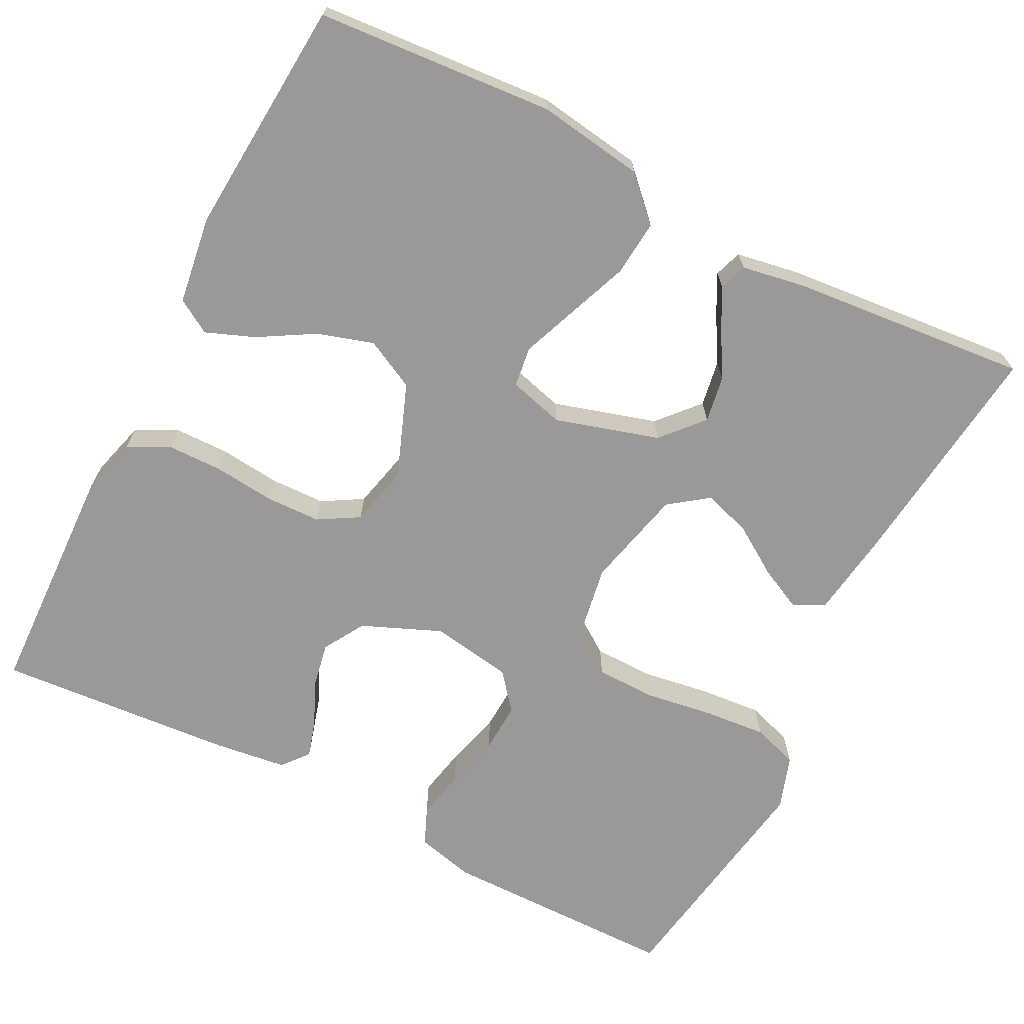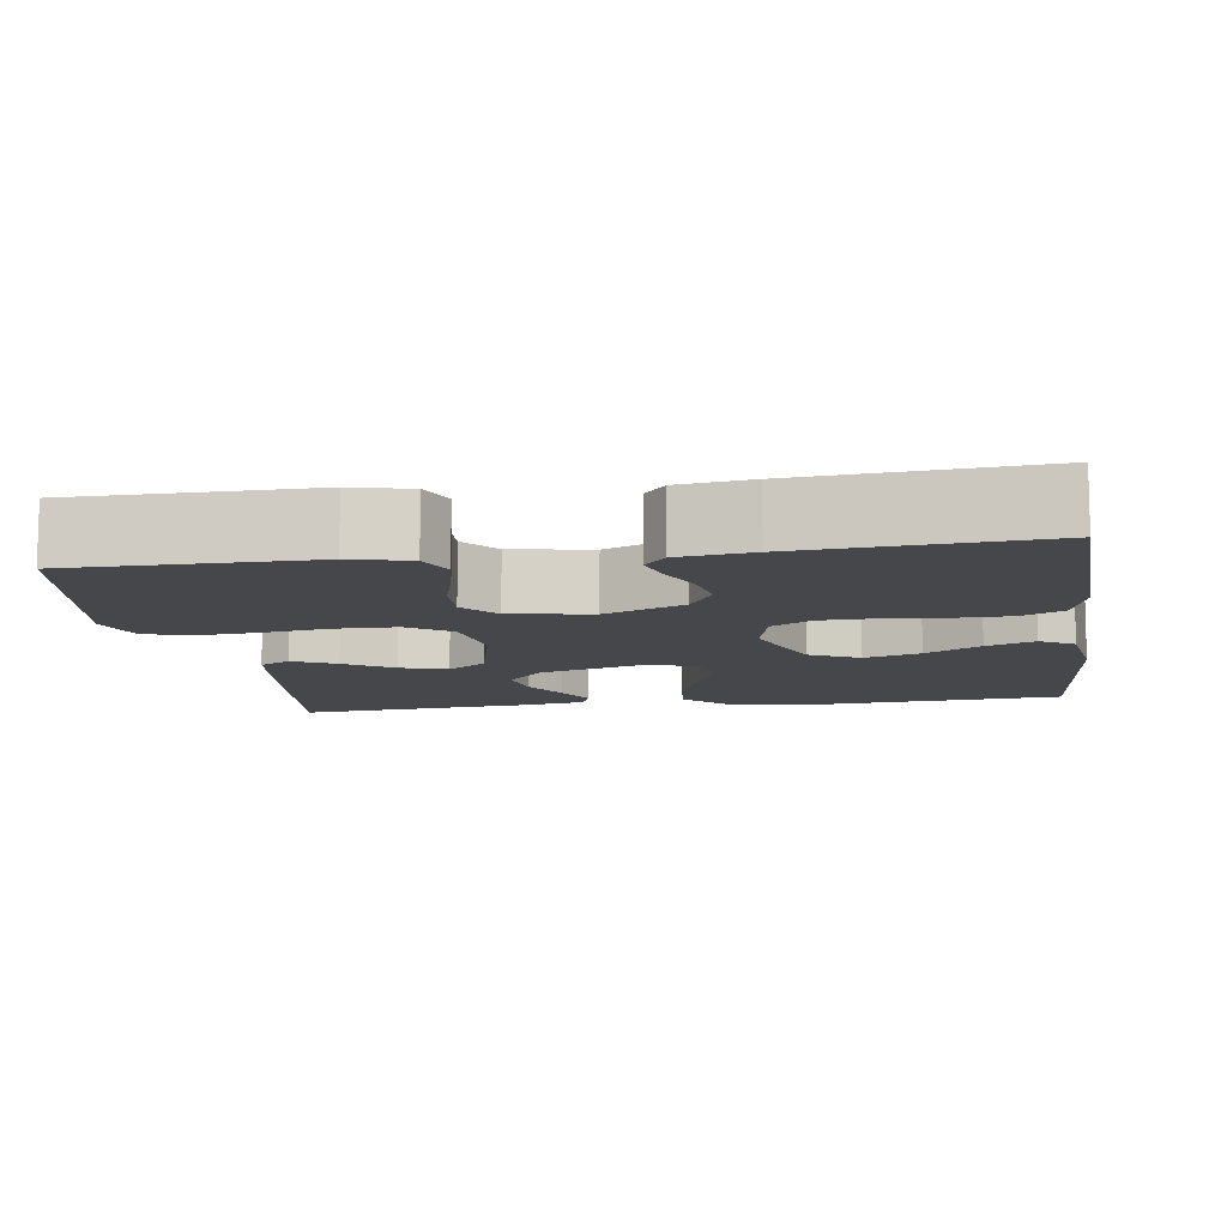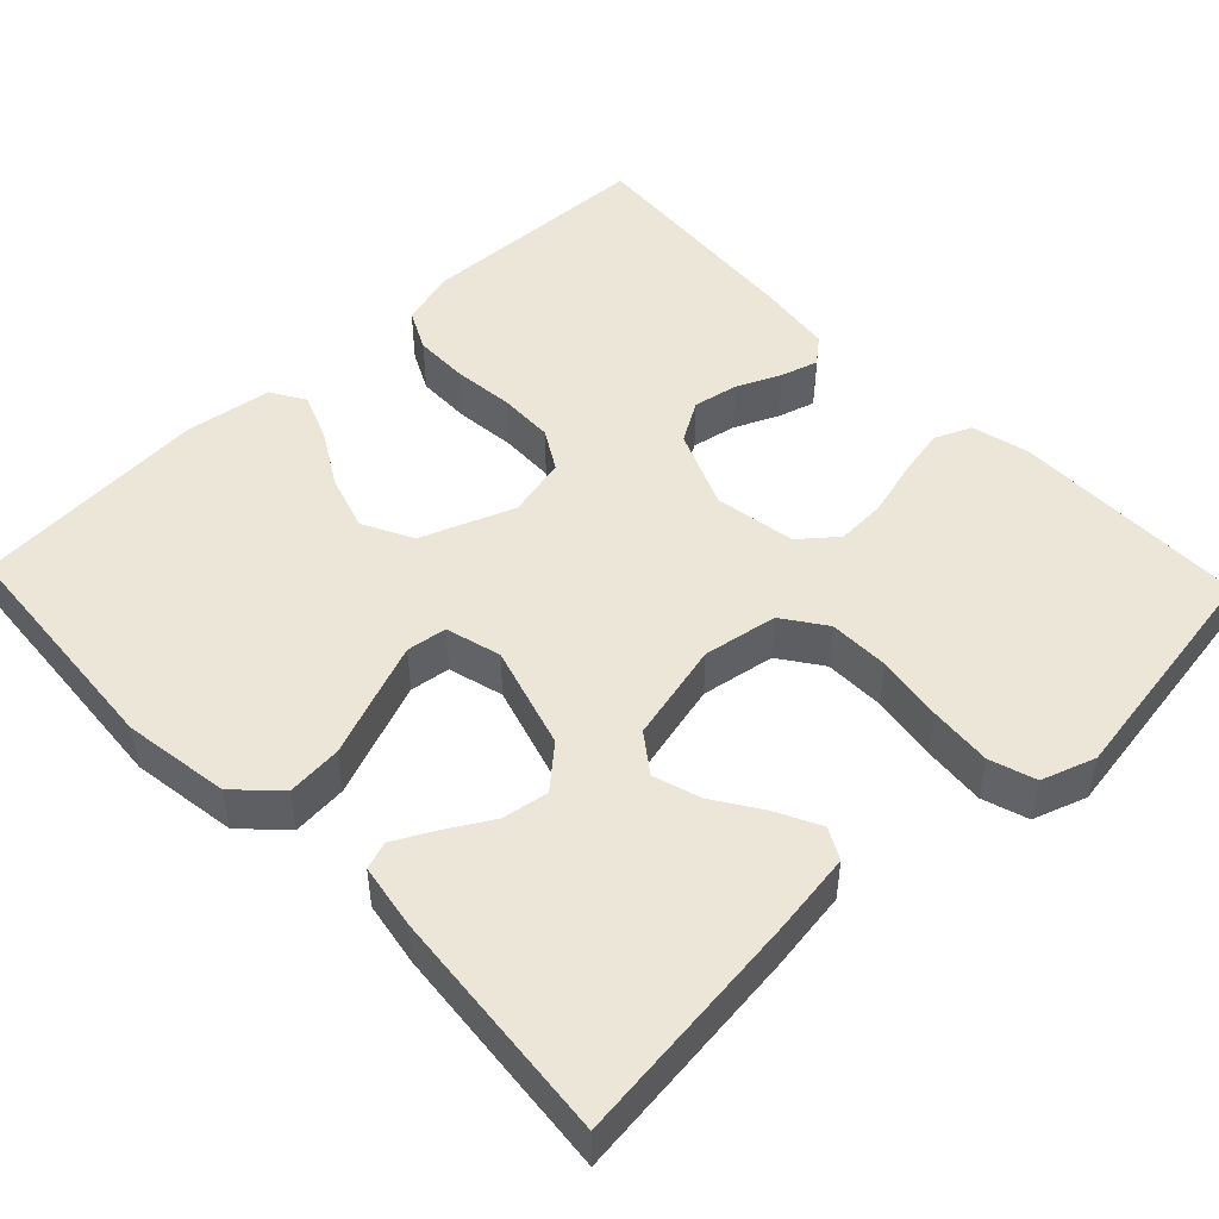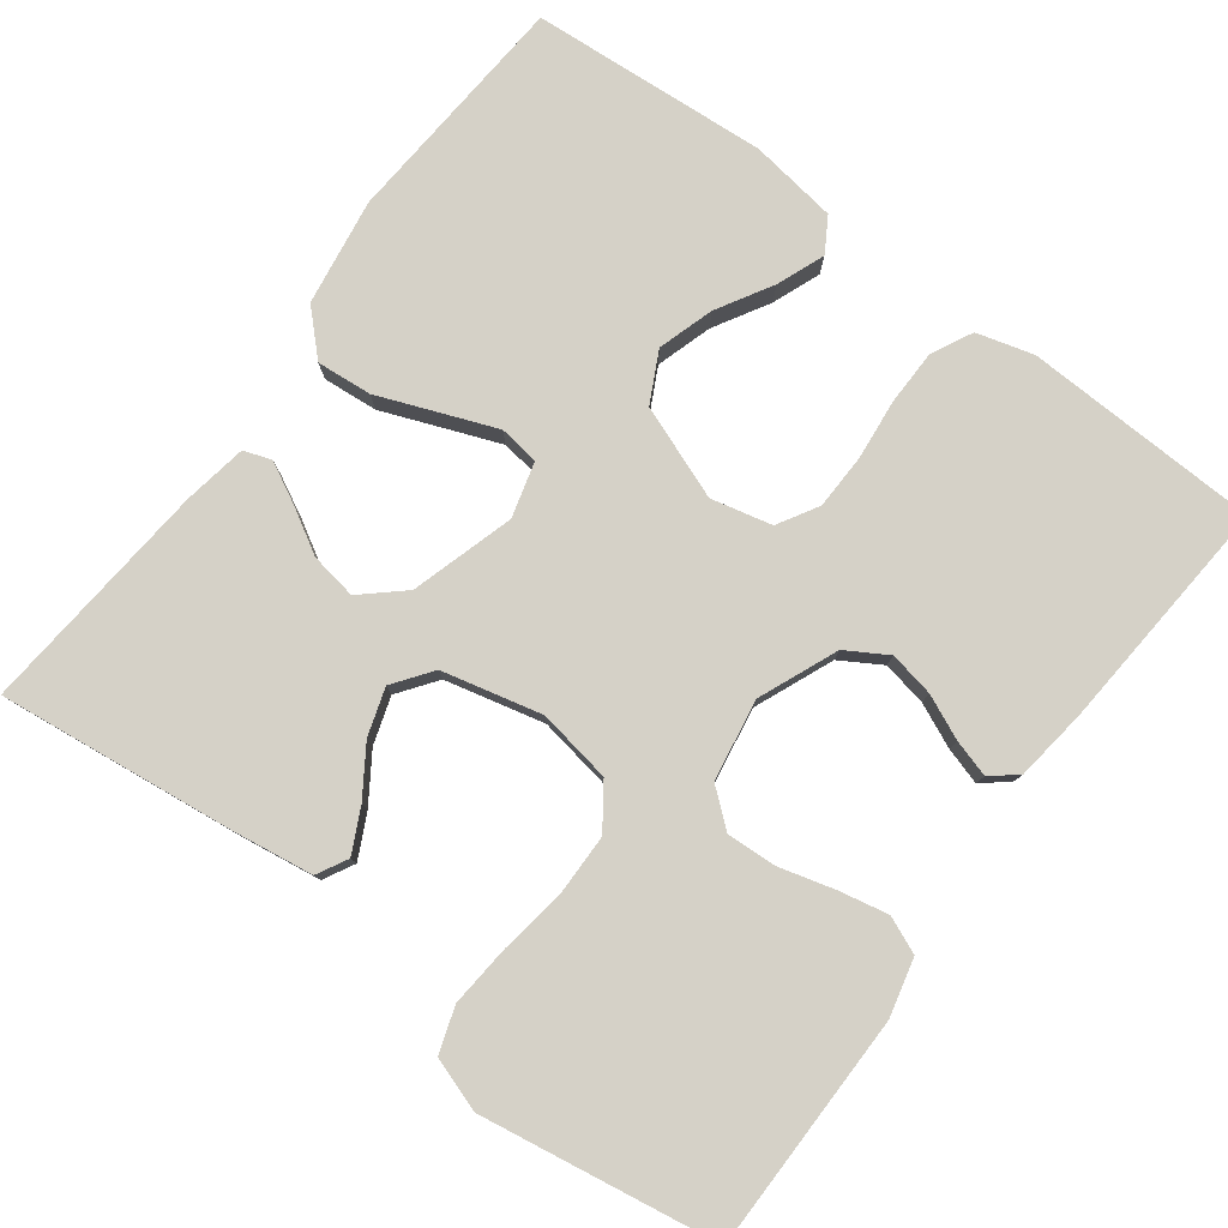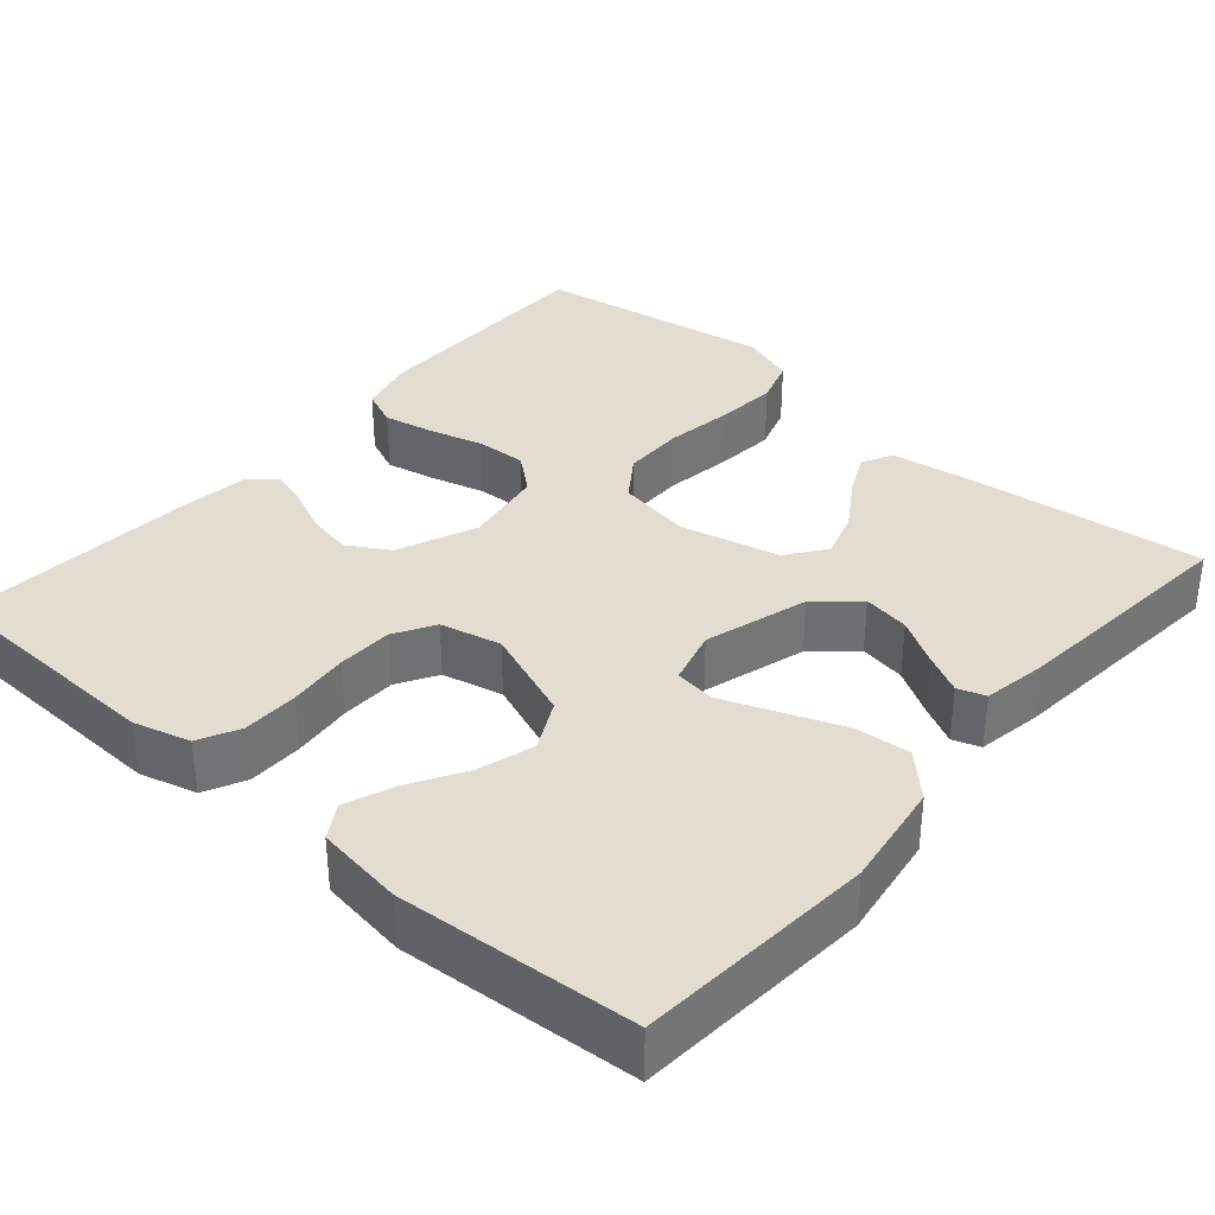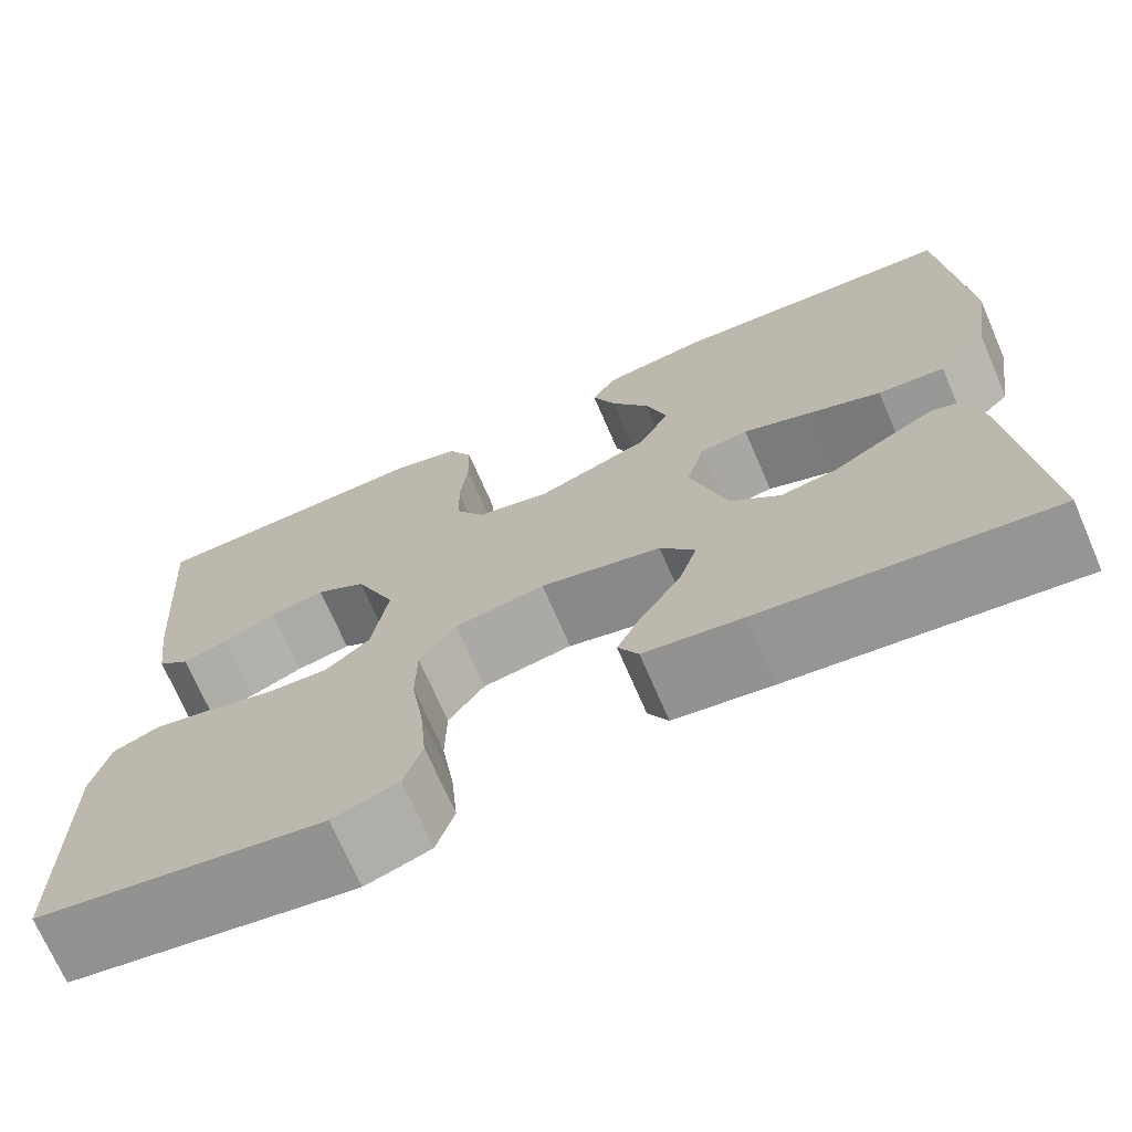
<metadata>
{"format":"obj","ext":"obj","renderer":"f3d","projection":"perspective","resolution":1024,"background":"white","views":[{"elev":-69.1,"azim":62.9,"up":"+Y"},{"elev":-10.3,"azim":-81.6,"up":"+Y"},{"elev":48.8,"azim":136.3,"up":"+Y"},{"elev":79.7,"azim":-143.3,"up":"+Y"},{"elev":35.4,"azim":40.9,"up":"+Y"},{"elev":-71.1,"azim":23.4,"up":"+Z"}]}
</metadata>
<code>
v -0.5 0.07 0.5
v -0.2 0.07 0.511
v -0.128 0.07 0.491
v -0.102 0.07 0.439
v -0.101 0.07 0.369
v -0.109 0.07 0.292
v -0.107 0.07 0.222
v -0.077 0.07 0.171
v 0 0.07 0.153
v 0.118 0.07 0.198
v 0.15 0.07 0.261
v 0.128 0.07 0.332
v 0.087 0.07 0.402
v 0.063 0.07 0.463
v 0.089 0.07 0.506
v 0.2 0.07 0.522
v 0.5 0.07 0.5
v 0.523 0.07 0.2
v 0.503 0.07 0.065
v 0.452 0.07 0.014
v 0.382 0.07 0.02
v 0.305 0.07 0.05
v 0.235 0.07 0.077
v 0.184 0.07 0.07
v 0.165 0.07 0
v 0.204 0.07 -0.131
v 0.256 0.07 -0.177
v 0.315 0.07 -0.167
v 0.373 0.07 -0.133
v 0.423 0.07 -0.107
v 0.458 0.07 -0.119
v 0.472 0.07 -0.2
v 0.5 0.07 -0.5
v 0.2 0.07 -0.465
v 0.097 0.07 -0.45
v 0.076 0.07 -0.411
v 0.103 0.07 -0.356
v 0.143 0.07 -0.295
v 0.162 0.07 -0.235
v 0.126 0.07 -0.186
v 0 0.07 -0.156
v -0.094 0.07 -0.172
v -0.132 0.07 -0.226
v -0.133 0.07 -0.303
v -0.12 0.07 -0.388
v -0.113 0.07 -0.467
v -0.132 0.07 -0.525
v -0.2 0.07 -0.548
v -0.5 0.07 -0.5
v -0.502 0.07 -0.2
v -0.484 0.07 -0.126
v -0.437 0.07 -0.106
v -0.374 0.07 -0.119
v -0.304 0.07 -0.138
v -0.241 0.07 -0.141
v -0.195 0.07 -0.103
v -0.178 0.07 0
v -0.22 0.07 0.1
v -0.272 0.07 0.131
v -0.329 0.07 0.12
v -0.385 0.07 0.095
v -0.432 0.07 0.081
v -0.465 0.07 0.108
v -0.477 0.07 0.2
v -0.5 0 0.5
v -0.2 0 0.511
v -0.128 0 0.491
v -0.102 0 0.439
v -0.101 0 0.369
v -0.109 0 0.292
v -0.107 0 0.222
v -0.077 0 0.171
v 0 0 0.153
v 0.118 0 0.198
v 0.15 0 0.261
v 0.128 0 0.332
v 0.087 0 0.402
v 0.063 0 0.463
v 0.089 0 0.506
v 0.2 0 0.522
v 0.5 0 0.5
v 0.523 0 0.2
v 0.503 0 0.065
v 0.452 0 0.014
v 0.382 0 0.02
v 0.305 0 0.05
v 0.235 0 0.077
v 0.184 0 0.07
v 0.165 0 0
v 0.204 0 -0.131
v 0.256 0 -0.177
v 0.315 0 -0.167
v 0.373 0 -0.133
v 0.423 0 -0.107
v 0.458 0 -0.119
v 0.472 0 -0.2
v 0.5 0 -0.5
v 0.2 0 -0.465
v 0.097 0 -0.45
v 0.076 0 -0.411
v 0.103 0 -0.356
v 0.143 0 -0.295
v 0.162 0 -0.235
v 0.126 0 -0.186
v 0 0 -0.156
v -0.094 0 -0.172
v -0.132 0 -0.226
v -0.133 0 -0.303
v -0.12 0 -0.388
v -0.113 0 -0.467
v -0.132 0 -0.525
v -0.2 0 -0.548
v -0.5 0 -0.5
v -0.502 0 -0.2
v -0.484 0 -0.126
v -0.437 0 -0.106
v -0.374 0 -0.119
v -0.304 0 -0.138
v -0.241 0 -0.141
v -0.195 0 -0.103
v -0.178 0 0
v -0.22 0 0.1
v -0.272 0 0.131
v -0.329 0 0.12
v -0.385 0 0.095
v -0.432 0 0.081
v -0.465 0 0.108
v -0.477 0 0.2
f 4 5 6
f 3 4 6
f 2 3 6
f 1 2 6
f 64 1 6
f 63 64 6
f 62 63 6
f 61 62 6
f 60 61 6
f 59 60 6 7
f 58 59 7 8
f 57 58 8 9
f 56 57 9 10
f 52 53 54
f 51 52 54
f 50 51 54
f 49 50 54
f 48 49 54
f 47 48 54
f 46 47 54
f 45 46 54
f 44 45 54
f 43 44 54 55
f 42 43 55 56
f 36 37 38
f 35 36 38
f 34 35 38
f 33 34 38
f 32 33 38
f 31 32 38
f 30 31 38
f 29 30 38
f 28 29 38
f 27 28 38 39
f 26 27 39 40
f 20 21 22
f 19 20 22
f 18 19 22
f 17 18 22
f 16 17 22
f 15 16 22
f 14 15 22
f 13 14 22
f 12 13 22
f 11 12 22 23
f 10 11 23 24
f 10 24 25
f 56 10 25
f 42 56 25
f 41 42 25
f 25 26 40 41
f 70 69 68
f 70 68 67
f 70 67 66
f 70 66 65
f 70 65 128
f 70 128 127
f 70 127 126
f 70 126 125
f 70 125 124
f 71 70 124 123
f 72 71 123 122
f 73 72 122 121
f 74 73 121 120
f 118 117 116
f 118 116 115
f 118 115 114
f 118 114 113
f 118 113 112
f 118 112 111
f 118 111 110
f 118 110 109
f 118 109 108
f 119 118 108 107
f 120 119 107 106
f 102 101 100
f 102 100 99
f 102 99 98
f 102 98 97
f 102 97 96
f 102 96 95
f 102 95 94
f 102 94 93
f 102 93 92
f 103 102 92 91
f 104 103 91 90
f 86 85 84
f 86 84 83
f 86 83 82
f 86 82 81
f 86 81 80
f 86 80 79
f 86 79 78
f 86 78 77
f 86 77 76
f 87 86 76 75
f 88 87 75 74
f 89 88 74
f 89 74 120
f 89 120 106
f 89 106 105
f 105 104 90 89
f 1 65 66 2
f 2 66 67 3
f 3 67 68 4
f 4 68 69 5
f 5 69 70 6
f 6 70 71 7
f 7 71 72 8
f 8 72 73 9
f 9 73 74 10
f 10 74 75 11
f 11 75 76 12
f 12 76 77 13
f 13 77 78 14
f 14 78 79 15
f 15 79 80 16
f 16 80 81 17
f 17 81 82 18
f 18 82 83 19
f 19 83 84 20
f 20 84 85 21
f 21 85 86 22
f 22 86 87 23
f 23 87 88 24
f 24 88 89 25
f 25 89 90 26
f 26 90 91 27
f 27 91 92 28
f 28 92 93 29
f 29 93 94 30
f 30 94 95 31
f 31 95 96 32
f 32 96 97 33
f 33 97 98 34
f 34 98 99 35
f 35 99 100 36
f 36 100 101 37
f 37 101 102 38
f 38 102 103 39
f 39 103 104 40
f 40 104 105 41
f 41 105 106 42
f 42 106 107 43
f 43 107 108 44
f 44 108 109 45
f 45 109 110 46
f 46 110 111 47
f 47 111 112 48
f 48 112 113 49
f 49 113 114 50
f 50 114 115 51
f 51 115 116 52
f 52 116 117 53
f 53 117 118 54
f 54 118 119 55
f 55 119 120 56
f 56 120 121 57
f 57 121 122 58
f 58 122 123 59
f 59 123 124 60
f 60 124 125 61
f 61 125 126 62
f 62 126 127 63
f 63 127 128 64
f 64 128 65 1

</code>
